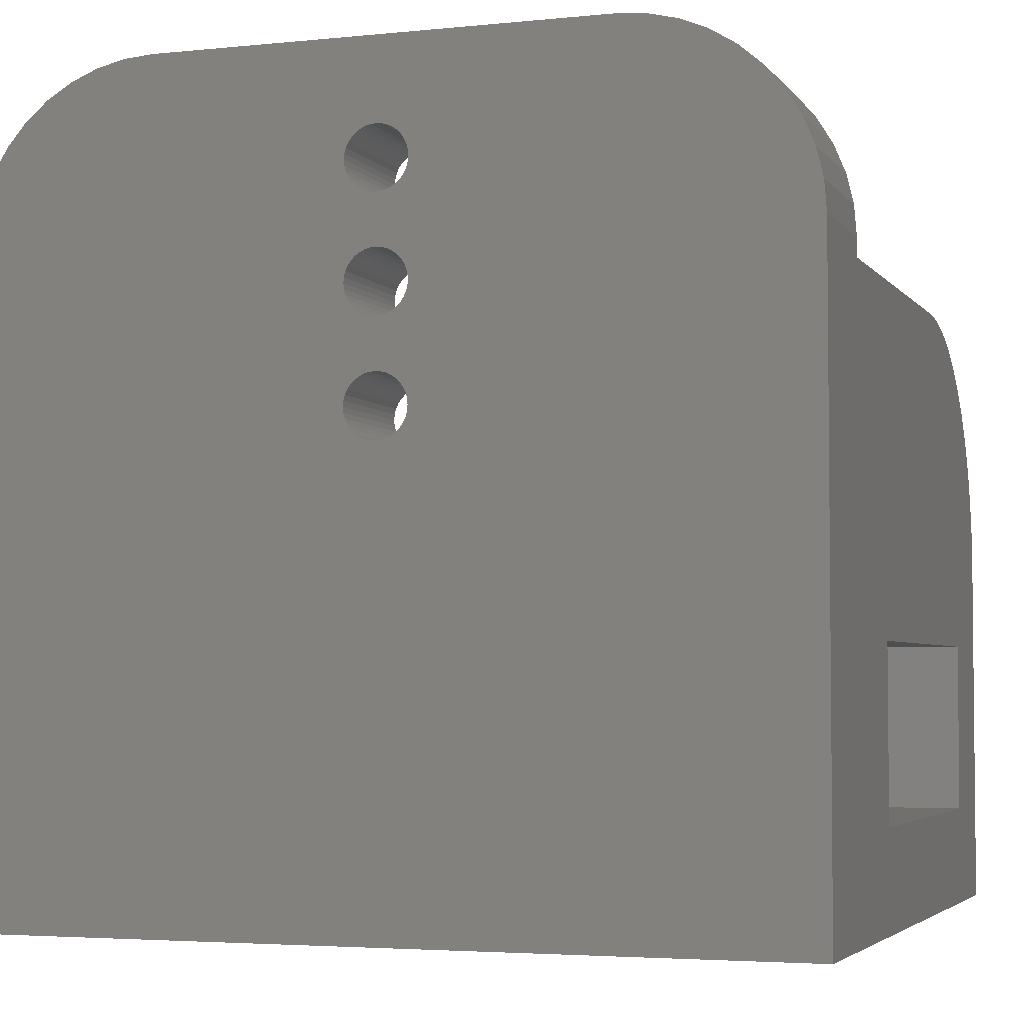
<metadata>
{"format":"stl","ext":"stl","renderer":"f3d","projection":"perspective","resolution":1024,"background":"white","views":[{"elev":-3.8,"azim":-160.9,"up":"+Y"}]}
</metadata>
<code>
# stl→obj: 472 verts, 964 faces
v 58 50.14 10
v 66 50.14 10
v 66 51.64 10
v 8 9.14 10
v 58 9.14 10
v 0 51.64 10
v 0 50.14 10
v 8 50.14 10
v 0.1847 53.99 10
v 15 66.64 10
v 12.65 66.46 10
v 10.36 65.91 10
v 8.19 65.01 10
v 34.25 55.48 10
v 33.86 55.29 10
v 35.46 49.07 10
v 34.25 59.81 10
v 34.61 59.56 10
v 51 66.64 10
v 6.183 63.78 10
v 4.393 62.25 10
v 2.865 60.46 10
v 1.635 58.45 10
v 0.7342 56.28 10
v 32.14 59.99 10
v 31.75 59.81 10
v 31.39 59.56 10
v 33.86 59.99 10
v 35.17 38.39 10
v 35.35 38.79 10
v 35.46 39.21 10
v 35.5 57.64 10
v 35.46 57.21 10
v 65.27 56.28 10
v 32.57 60.1 10
v 33 60.14 10
v 33.43 60.1 10
v 34.92 38.03 10
v 34.61 37.72 10
v 34.25 37.48 10
v 35.35 56.79 10
v 65.82 53.99 10
v 33.86 37.29 10
v 33.43 37.18 10
v 33 37.14 10
v 30.65 58.5 10
v 30.83 58.89 10
v 31.08 59.25 10
v 34.92 59.25 10
v 35.17 58.89 10
v 53.35 66.46 10
v 35.35 58.5 10
v 35.17 56.39 10
v 34.92 56.03 10
v 34.61 55.72 10
v 32.57 37.18 10
v 32.14 37.29 10
v 31.75 37.48 10
v 35.35 49.5 10
v 61.61 62.25 10
v 35.46 58.07 10
v 63.14 60.46 10
v 64.37 58.45 10
v 31.75 55.48 10
v 31.39 55.72 10
v 31.08 56.03 10
v 30.83 56.39 10
v 30.65 56.79 10
v 30.54 57.21 10
v 30.5 57.64 10
v 30.54 58.07 10
v 59.82 63.78 10
v 57.81 65.01 10
v 55.64 65.91 10
v 31.39 37.72 10
v 31.08 38.03 10
v 30.83 38.39 10
v 30.65 38.79 10
v 30.54 39.21 10
v 30.5 39.64 10
v 32.57 46.18 10
v 32.14 46.29 10
v 32.57 42.1 10
v 30.5 48.64 10
v 30.54 49.07 10
v 30.65 49.5 10
v 30.83 49.89 10
v 31.39 50.56 10
v 31.75 50.81 10
v 32.57 55.18 10
v 34.25 50.81 10
v 34.61 50.56 10
v 31.39 41.56 10
v 31.08 41.25 10
v 31.75 46.48 10
v 35.35 40.5 10
v 35.46 40.07 10
v 35.5 39.64 10
v 31.08 50.25 10
v 32.14 55.29 10
v 31.75 41.81 10
v 32.14 41.99 10
v 31.39 46.72 10
v 31.08 47.03 10
v 30.83 47.39 10
v 30.54 40.07 10
v 30.65 40.5 10
v 30.83 40.89 10
v 32.14 50.99 10
v 32.57 51.1 10
v 33 55.14 10
v 33 51.14 10
v 33.43 55.18 10
v 33.43 51.1 10
v 33.86 50.99 10
v 34.92 50.25 10
v 35.17 49.89 10
v 35.46 48.21 10
v 35.35 47.79 10
v 34.25 41.81 10
v 35.17 47.39 10
v 34.92 47.03 10
v 34.61 46.72 10
v 34.25 46.48 10
v 34.61 41.56 10
v 34.92 41.25 10
v 35.17 40.89 10
v 30.65 47.79 10
v 30.54 48.21 10
v 33.86 46.29 10
v 33.43 46.18 10
v 33.86 41.99 10
v 35.5 48.64 10
v 33 46.14 10
v 33 42.14 10
v 33.43 42.1 10
v 0 22.94 51.6
v 0 9.14 51.6
v 0 1.14 60
v 0 51.64 0
v 0 1.14 0
v 0 9.14 20
v 0 22.94 20
v 0 50.14 40
v 0 49.94 42.85
v 0 46.97 50.81
v 0 45.26 53.1
v 0 43.24 55.11
v 0 30.14 60
v 0 32.99 59.8
v 0 35.77 59.19
v 0 48.33 48.31
v 0 49.33 45.63
v 0 38.45 58.19
v 0 40.95 56.83
v 66 51.64 0
v 66 32.99 59.8
v 66 30.14 60
v 66 50.14 40
v 66 1.14 60
v 66 1.14 0
v 66 49.94 42.85
v 66 46.97 50.81
v 66 49.33 45.63
v 66 48.33 48.31
v 66 45.26 53.1
v 66 43.24 55.11
v 66 40.95 56.83
v 66 38.45 58.19
v 66 35.77 59.19
v 51 66.64 0
v 15 66.64 0
v 4.393 62.25 0
v 30.54 58.07 0
v 2.865 60.46 0
v 30.5 57.64 0
v 31.75 37.48 0
v 32.14 37.29 0
v 32.57 37.18 0
v 33 37.14 0
v 33.43 37.18 0
v 33.86 37.29 0
v 0.1847 53.99 0
v 30.54 57.21 0
v 0.7342 56.28 0
v 1.635 58.45 0
v 30.65 58.5 0
v 12.65 66.46 0
v 30.83 58.89 0
v 31.08 59.25 0
v 6.183 63.78 0
v 8.19 65.01 0
v 10.36 65.91 0
v 30.54 39.21 0
v 30.65 38.79 0
v 30.83 38.39 0
v 31.08 38.03 0
v 31.39 37.72 0
v 34.61 50.56 0
v 31.08 56.03 0
v 34.92 50.25 0
v 35.17 49.89 0
v 65.82 53.99 0
v 35.46 57.21 0
v 31.08 50.25 0
v 30.83 49.89 0
v 30.65 49.5 0
v 30.54 49.07 0
v 31.39 55.72 0
v 31.75 55.48 0
v 32.14 55.29 0
v 32.57 55.18 0
v 33 55.14 0
v 35.35 49.5 0
v 35.35 56.79 0
v 34.25 50.81 0
v 33.86 50.99 0
v 33.43 51.1 0
v 31.39 50.56 0
v 30.65 56.79 0
v 34.25 37.48 0
v 34.61 37.72 0
v 34.92 38.03 0
v 35.5 57.64 0
v 35.46 58.07 0
v 61.61 62.25 0
v 59.82 63.78 0
v 35.5 39.64 0
v 35.46 40.07 0
v 35.35 40.5 0
v 35.17 40.89 0
v 33.43 55.18 0
v 33.86 55.29 0
v 35.46 49.07 0
v 34.25 55.48 0
v 63.14 60.46 0
v 64.37 58.45 0
v 65.27 56.28 0
v 35.35 58.5 0
v 35.17 58.89 0
v 34.92 59.25 0
v 34.61 59.56 0
v 34.25 59.81 0
v 33 60.14 0
v 32.57 60.1 0
v 32.14 59.99 0
v 35.17 38.39 0
v 35.35 38.79 0
v 35.46 39.21 0
v 53.35 66.46 0
v 55.64 65.91 0
v 57.81 65.01 0
v 33.86 59.99 0
v 33.43 60.1 0
v 31.75 59.81 0
v 31.39 59.56 0
v 33 51.14 0
v 32.57 51.1 0
v 30.83 56.39 0
v 32.14 50.99 0
v 31.75 50.81 0
v 34.92 41.25 0
v 34.61 41.56 0
v 34.25 41.81 0
v 30.65 40.5 0
v 30.83 40.89 0
v 31.08 41.25 0
v 30.54 40.07 0
v 30.5 39.64 0
v 35.17 47.39 0
v 35.35 47.79 0
v 35.46 48.21 0
v 35.5 48.64 0
v 33.86 46.29 0
v 34.25 46.48 0
v 33.86 41.99 0
v 34.61 46.72 0
v 34.92 47.03 0
v 30.5 48.64 0
v 30.54 48.21 0
v 30.65 47.79 0
v 34.61 55.72 0
v 34.92 56.03 0
v 35.17 56.39 0
v 31.75 46.48 0
v 32.14 46.29 0
v 30.83 47.39 0
v 31.08 47.03 0
v 31.39 46.72 0
v 32.14 41.99 0
v 32.57 46.18 0
v 31.75 41.81 0
v 31.39 41.56 0
v 33.43 46.18 0
v 33.43 42.1 0
v 33 46.14 0
v 33 42.14 0
v 32.57 42.1 0
v 14.87 1.14 15.33
v 14.9 1.14 15
v 51.78 1.14 53.54
v 52.05 1.14 53.35
v 14.87 1.14 14.67
v 53 1.14 56.9
v 53.33 1.14 56.87
v 54.9 1.14 55
v 54.87 1.14 55.33
v 54.79 1.14 55.65
v 53 1.14 53.1
v 52.67 1.14 53.13
v 54.22 1.14 56.46
v 54.46 1.14 56.22
v 54.65 1.14 55.95
v 14.79 1.14 14.35
v 14.65 1.14 14.05
v 14.46 1.14 13.78
v 11.78 1.14 13.54
v 11.54 1.14 13.78
v 51.35 1.14 55.95
v 51.54 1.14 56.22
v 14.22 1.14 16.46
v 52.67 1.14 56.87
v 52.35 1.14 56.79
v 53.65 1.14 56.79
v 53.95 1.14 56.65
v 14.22 1.14 13.54
v 13.95 1.14 13.35
v 13.65 1.14 13.21
v 13.33 1.14 13.13
v 13 1.14 13.1
v 12.67 1.14 13.13
v 12.35 1.14 13.21
v 12.05 1.14 13.35
v 54.87 1.14 54.67
v 54.79 1.14 54.35
v 54.65 1.14 54.05
v 54.46 1.14 53.78
v 54.22 1.14 53.54
v 53.95 1.14 53.35
v 52.35 1.14 53.21
v 53.65 1.14 53.21
v 53.33 1.14 53.13
v 11.35 1.14 14.05
v 11.21 1.14 14.35
v 11.13 1.14 14.67
v 11.35 1.14 15.95
v 11.54 1.14 16.22
v 11.78 1.14 16.46
v 12.05 1.14 16.65
v 51.78 1.14 56.46
v 52.05 1.14 56.65
v 14.46 1.14 16.22
v 14.65 1.14 15.95
v 14.79 1.14 15.65
v 12.35 1.14 16.79
v 12.67 1.14 16.87
v 13 1.14 16.9
v 51.35 1.14 54.05
v 51.21 1.14 54.35
v 51.13 1.14 54.67
v 51.1 1.14 55
v 51.13 1.14 55.33
v 51.21 1.14 55.65
v 11.1 1.14 15
v 11.13 1.14 15.33
v 11.21 1.14 15.65
v 13.33 1.14 16.87
v 13.65 1.14 16.79
v 13.95 1.14 16.65
v 51.54 1.14 53.78
v 58 50.14 40
v 58 9.14 60
v 58 30.14 60
v 58 32.99 59.8
v 58 35.77 59.19
v 58 46.97 50.81
v 58 45.26 53.1
v 58 43.24 55.11
v 58 48.33 48.31
v 58 49.33 45.63
v 58 49.94 42.85
v 58 38.45 58.19
v 58 40.95 56.83
v 8 9.14 28
v 8 9.14 51.6
v 11.13 9.14 14.67
v 11.21 9.14 14.35
v 11.78 9.14 16.46
v 11.54 9.14 16.22
v 11.35 9.14 14.05
v 11.54 9.14 13.78
v 11.78 9.14 13.54
v 12.05 9.14 16.65
v 52.35 9.14 56.79
v 8 9.14 60
v 52.67 9.14 56.87
v 53 9.14 56.9
v 11.13 9.14 15.33
v 11.1 9.14 15
v 14.87 9.14 14.67
v 14.9 9.14 15
v 51.54 9.14 56.22
v 53.95 9.14 56.65
v 53.65 9.14 56.79
v 53.33 9.14 56.87
v 11.35 9.14 15.95
v 11.21 9.14 15.65
v 51.21 9.14 55.65
v 51.13 9.14 55.33
v 14.46 9.14 13.78
v 51.1 9.14 55
v 51.13 9.14 54.67
v 51.21 9.14 54.35
v 51.35 9.14 54.05
v 51.54 9.14 53.78
v 51.35 9.14 55.95
v 14.65 9.14 14.05
v 14.79 9.14 14.35
v 14.87 9.14 15.33
v 14.79 9.14 15.65
v 14.65 9.14 15.95
v 14.46 9.14 16.22
v 14.22 9.14 16.46
v 13.95 9.14 16.65
v 12.05 9.14 13.35
v 12.35 9.14 13.21
v 12.67 9.14 13.13
v 51.78 9.14 53.54
v 52.05 9.14 53.35
v 52.35 9.14 53.21
v 52.67 9.14 53.13
v 53 9.14 53.1
v 52.05 9.14 56.65
v 51.78 9.14 56.46
v 13.65 9.14 16.79
v 13.33 9.14 16.87
v 13 9.14 16.9
v 12.67 9.14 16.87
v 12.35 9.14 16.79
v 13 9.14 13.1
v 13.33 9.14 13.13
v 13.65 9.14 13.21
v 13.95 9.14 13.35
v 14.22 9.14 13.54
v 54.87 9.14 55.33
v 54.79 9.14 55.65
v 54.65 9.14 55.95
v 53.33 9.14 53.13
v 53.65 9.14 53.21
v 53.95 9.14 53.35
v 54.22 9.14 53.54
v 54.46 9.14 53.78
v 54.65 9.14 54.05
v 54.46 9.14 56.22
v 54.22 9.14 56.46
v 54.79 9.14 54.35
v 54.87 9.14 54.67
v 54.9 9.14 55
v 8 22.94 28
v 8 50.14 40
v 8 49.94 42.85
v 8 49.33 45.63
v 8 48.33 48.31
v 8 46.97 50.81
v 8 30.14 60
v 8 22.94 51.6
v 8 32.99 59.8
v 8 45.26 53.1
v 8 43.24 55.11
v 8 40.95 56.83
v 8 38.45 58.19
v 8 35.77 59.19
f 1 2 3
f 4 5 1
f 6 7 8
f 6 8 9
f 10 11 8
f 8 11 12
f 8 12 13
f 14 15 16
f 17 18 19
f 13 20 8
f 8 20 21
f 8 21 22
f 22 23 8
f 8 23 24
f 8 24 9
f 25 10 26
f 26 10 27
f 17 19 28
f 29 1 30
f 30 1 31
f 32 33 34
f 25 35 10
f 10 35 36
f 10 36 19
f 19 36 37
f 19 37 28
f 29 38 1
f 1 38 39
f 1 39 4
f 4 39 40
f 41 3 33
f 33 3 42
f 33 42 34
f 40 43 4
f 4 43 44
f 4 44 45
f 46 47 10
f 10 47 48
f 10 48 27
f 18 49 19
f 19 49 50
f 19 50 51
f 51 50 52
f 41 53 3
f 3 53 54
f 3 54 55
f 45 56 4
f 4 56 57
f 4 57 58
f 16 15 59
f 60 61 62
f 62 61 32
f 62 32 63
f 63 32 34
f 64 65 4
f 4 65 66
f 4 66 8
f 8 66 67
f 8 67 68
f 68 69 8
f 8 69 70
f 8 70 10
f 10 70 71
f 10 71 46
f 60 72 61
f 61 72 73
f 61 73 52
f 52 73 74
f 52 74 51
f 58 75 4
f 4 75 76
f 4 76 77
f 77 78 4
f 4 78 79
f 4 79 80
f 81 82 83
f 84 85 4
f 4 85 86
f 4 86 64
f 64 86 87
f 88 89 90
f 91 92 15
f 93 82 94
f 94 82 95
f 96 97 1
f 1 97 98
f 1 98 31
f 87 99 64
f 64 99 88
f 64 88 100
f 100 88 90
f 93 101 82
f 82 101 102
f 82 102 83
f 95 103 94
f 94 103 104
f 94 104 105
f 80 106 4
f 4 106 107
f 4 107 84
f 84 107 108
f 84 108 94
f 89 109 90
f 90 109 110
f 90 110 111
f 111 110 112
f 111 112 113
f 113 112 114
f 113 114 15
f 15 114 115
f 15 115 91
f 92 116 15
f 15 116 117
f 15 117 59
f 118 119 120
f 120 119 121
f 121 122 120
f 120 122 123
f 120 123 124
f 125 126 1
f 1 126 127
f 1 127 96
f 105 128 94
f 94 128 129
f 94 129 84
f 124 130 120
f 120 130 131
f 120 131 132
f 120 125 118
f 118 125 1
f 118 1 133
f 133 1 3
f 133 3 16
f 16 3 55
f 16 55 14
f 81 83 134
f 134 83 135
f 134 135 131
f 131 135 136
f 131 136 132
f 137 138 139
f 6 140 7
f 7 140 141
f 139 138 141
f 141 138 142
f 141 142 7
f 7 142 143
f 7 143 144
f 144 143 137
f 144 137 145
f 146 137 147
f 147 137 148
f 139 149 137
f 137 149 150
f 137 150 151
f 146 152 137
f 137 152 153
f 137 153 145
f 151 154 137
f 137 154 155
f 137 155 148
f 156 3 2
f 157 158 159
f 159 158 160
f 159 160 2
f 2 160 161
f 2 161 156
f 159 162 163
f 163 162 164
f 163 164 165
f 163 166 159
f 159 166 167
f 159 167 168
f 168 169 159
f 159 169 170
f 159 170 157
f 171 172 19
f 19 172 10
f 173 174 175
f 175 174 176
f 141 177 178
f 178 179 141
f 141 179 180
f 141 180 161
f 161 180 181
f 161 181 182
f 140 183 184
f 184 183 185
f 184 185 176
f 176 185 186
f 176 186 175
f 187 188 189
f 189 188 172
f 189 172 190
f 173 191 174
f 174 191 192
f 174 192 187
f 187 192 193
f 187 193 188
f 140 194 141
f 141 194 195
f 141 195 196
f 196 197 141
f 141 197 198
f 141 198 177
f 199 200 201
f 201 200 202
f 203 156 204
f 205 206 140
f 140 206 207
f 140 207 208
f 200 209 202
f 202 209 210
f 202 210 211
f 211 212 202
f 202 212 213
f 202 213 214
f 204 156 215
f 199 216 200
f 200 216 217
f 200 217 218
f 205 140 219
f 219 140 184
f 219 184 220
f 182 221 161
f 161 221 222
f 161 222 223
f 224 225 226
f 226 225 227
f 228 229 156
f 156 229 230
f 156 230 231
f 213 232 214
f 214 232 233
f 214 233 234
f 234 233 235
f 226 236 224
f 224 236 237
f 224 237 204
f 204 237 238
f 204 238 203
f 239 240 171
f 240 241 171
f 171 241 242
f 171 242 243
f 171 244 172
f 172 244 245
f 172 245 246
f 223 247 161
f 161 247 248
f 161 248 156
f 156 248 249
f 156 249 228
f 171 250 239
f 239 250 251
f 239 251 225
f 225 251 252
f 225 252 227
f 243 253 171
f 171 253 254
f 171 254 244
f 246 255 172
f 172 255 256
f 172 256 190
f 218 257 200
f 200 257 258
f 200 258 259
f 259 258 260
f 259 260 220
f 220 260 261
f 220 261 219
f 231 262 156
f 156 262 263
f 156 263 264
f 265 140 266
f 266 140 267
f 265 268 140
f 140 268 269
f 140 269 194
f 270 271 264
f 264 271 272
f 264 272 156
f 156 272 273
f 156 273 234
f 274 275 276
f 276 275 277
f 276 277 264
f 264 277 278
f 264 278 270
f 208 279 140
f 140 279 280
f 140 280 281
f 235 282 234
f 234 282 283
f 234 283 156
f 156 283 284
f 156 284 215
f 285 286 267
f 281 287 140
f 140 287 288
f 140 288 267
f 267 288 289
f 267 289 285
f 290 286 291
f 290 292 286
f 286 292 293
f 286 293 267
f 274 276 294
f 294 276 295
f 294 295 296
f 296 295 297
f 296 297 291
f 291 297 298
f 291 298 290
f 299 300 301
f 301 300 302
f 161 300 303
f 304 305 160
f 306 160 307
f 307 160 308
f 309 310 161
f 311 312 160
f 160 312 313
f 160 313 308
f 303 314 161
f 161 314 315
f 161 315 316
f 141 317 318
f 319 320 321
f 304 160 322
f 322 160 139
f 322 139 323
f 305 324 160
f 160 324 325
f 160 325 311
f 316 326 161
f 161 326 327
f 161 327 141
f 141 327 328
f 328 329 141
f 141 329 330
f 141 330 331
f 331 332 141
f 141 332 333
f 141 333 317
f 306 334 160
f 160 334 335
f 160 335 161
f 161 335 336
f 336 337 161
f 161 337 338
f 161 338 339
f 161 310 300
f 300 310 340
f 300 340 302
f 339 341 161
f 161 341 342
f 161 342 309
f 318 343 141
f 141 343 344
f 141 344 345
f 346 347 139
f 139 347 348
f 139 348 349
f 320 350 139
f 139 350 351
f 139 351 323
f 352 353 301
f 301 353 354
f 301 354 299
f 349 355 139
f 139 355 356
f 139 356 357
f 358 359 321
f 321 359 360
f 321 360 361
f 361 362 321
f 321 362 363
f 321 363 319
f 345 364 141
f 141 364 365
f 141 365 139
f 139 365 366
f 139 366 346
f 357 367 139
f 139 367 368
f 139 368 320
f 320 368 369
f 320 369 321
f 352 301 321
f 321 301 370
f 321 370 358
f 159 2 371
f 371 2 1
f 1 5 371
f 371 5 372
f 372 373 371
f 371 373 374
f 371 374 375
f 376 371 377
f 377 371 378
f 379 380 376
f 376 380 381
f 376 381 371
f 375 382 371
f 371 382 383
f 371 383 378
f 142 138 384
f 384 138 385
f 386 387 4
f 388 389 384
f 387 390 4
f 4 390 391
f 4 391 392
f 388 384 393
f 394 395 396
f 396 395 372
f 396 372 397
f 384 398 4
f 4 398 399
f 4 399 386
f 400 401 402
f 403 404 372
f 372 404 405
f 372 405 397
f 389 406 384
f 384 406 407
f 384 407 398
f 408 409 410
f 410 409 411
f 410 411 412
f 412 413 410
f 410 413 414
f 410 414 415
f 408 410 416
f 416 410 417
f 416 417 402
f 402 417 418
f 402 418 400
f 401 419 402
f 402 419 420
f 402 420 421
f 421 422 402
f 402 422 423
f 402 423 424
f 392 425 4
f 4 425 426
f 4 426 427
f 415 428 410
f 410 428 429
f 410 429 430
f 5 431 432
f 394 433 395
f 395 433 434
f 395 434 402
f 424 435 402
f 402 435 436
f 402 436 395
f 395 436 437
f 395 437 385
f 385 437 438
f 385 438 384
f 384 438 439
f 384 439 393
f 427 440 4
f 4 440 441
f 4 441 5
f 5 441 442
f 5 442 443
f 430 431 410
f 410 431 5
f 410 5 444
f 444 5 443
f 445 446 372
f 372 446 447
f 432 448 5
f 5 448 449
f 5 449 450
f 450 451 5
f 5 451 452
f 5 452 453
f 447 454 372
f 372 454 455
f 372 455 403
f 453 456 5
f 5 456 457
f 5 457 372
f 372 457 458
f 372 458 445
f 459 384 4
f 4 8 459
f 459 8 460
f 459 460 461
f 461 462 459
f 459 462 463
f 459 463 464
f 395 385 465
f 465 385 466
f 465 466 467
f 467 466 459
f 464 468 459
f 459 468 469
f 459 469 470
f 470 471 459
f 459 471 472
f 459 472 467
f 460 8 144
f 144 8 7
f 465 149 395
f 395 149 139
f 395 139 372
f 372 139 160
f 372 160 373
f 373 160 158
f 149 465 467
f 149 467 150
f 150 467 472
f 150 472 151
f 151 472 471
f 151 471 154
f 154 471 470
f 154 470 155
f 155 470 469
f 155 469 148
f 148 469 468
f 148 468 147
f 147 468 464
f 147 464 146
f 146 464 463
f 146 463 152
f 152 463 462
f 152 462 153
f 153 462 461
f 153 461 145
f 145 461 460
f 145 460 144
f 373 158 157
f 373 157 374
f 374 157 170
f 374 170 375
f 375 170 169
f 375 169 382
f 382 169 168
f 382 168 383
f 383 168 167
f 383 167 378
f 378 167 166
f 378 166 377
f 377 166 163
f 377 163 376
f 376 163 165
f 376 165 379
f 379 165 164
f 379 164 380
f 380 164 162
f 380 162 381
f 381 162 159
f 381 159 371
f 356 437 357
f 357 437 436
f 357 436 367
f 367 436 435
f 367 435 368
f 368 435 424
f 368 424 369
f 369 424 423
f 369 423 321
f 321 423 422
f 321 422 352
f 352 422 421
f 352 421 353
f 353 421 420
f 353 420 354
f 354 420 419
f 354 419 299
f 299 419 401
f 299 401 300
f 300 401 400
f 300 400 303
f 303 400 418
f 303 418 314
f 314 418 417
f 314 417 315
f 315 417 410
f 315 410 316
f 316 410 444
f 316 444 326
f 326 444 443
f 326 443 327
f 327 443 442
f 327 442 328
f 328 442 441
f 328 441 329
f 329 441 440
f 329 440 330
f 330 440 427
f 330 427 331
f 331 427 426
f 331 426 332
f 332 426 425
f 332 425 333
f 333 425 392
f 333 392 317
f 317 392 391
f 317 391 318
f 318 391 390
f 318 390 343
f 343 390 387
f 343 387 344
f 344 387 386
f 344 386 345
f 345 386 399
f 345 399 364
f 364 399 398
f 364 398 365
f 365 398 407
f 365 407 366
f 366 407 406
f 366 406 346
f 346 406 389
f 346 389 347
f 347 389 388
f 347 388 348
f 348 388 393
f 348 393 349
f 349 393 439
f 349 439 355
f 355 439 438
f 355 438 356
f 356 438 437
f 322 397 304
f 304 397 405
f 304 405 305
f 305 405 404
f 305 404 324
f 324 404 403
f 324 403 325
f 325 403 455
f 325 455 311
f 311 455 454
f 311 454 312
f 312 454 447
f 312 447 313
f 313 447 446
f 313 446 308
f 308 446 445
f 308 445 307
f 307 445 458
f 307 458 306
f 306 458 457
f 306 457 334
f 334 457 456
f 334 456 335
f 335 456 453
f 335 453 336
f 336 453 452
f 336 452 337
f 337 452 451
f 337 451 338
f 338 451 450
f 338 450 339
f 339 450 449
f 339 449 341
f 341 449 448
f 341 448 342
f 342 448 432
f 342 432 309
f 309 432 431
f 309 431 310
f 310 431 430
f 310 430 340
f 340 430 429
f 340 429 302
f 302 429 428
f 302 428 301
f 301 428 415
f 301 415 370
f 370 415 414
f 370 414 358
f 358 414 413
f 358 413 359
f 359 413 412
f 359 412 360
f 360 412 411
f 360 411 361
f 361 411 409
f 361 409 362
f 362 409 408
f 362 408 363
f 363 408 416
f 363 416 319
f 319 416 402
f 319 402 320
f 320 402 434
f 320 434 350
f 350 434 433
f 350 433 351
f 351 433 394
f 351 394 323
f 323 394 396
f 323 396 322
f 322 396 397
f 138 137 385
f 385 137 466
f 137 143 466
f 466 143 459
f 142 384 143
f 143 384 459
f 272 133 273
f 273 133 16
f 273 16 234
f 234 16 59
f 234 59 214
f 214 59 117
f 214 117 202
f 202 117 116
f 202 116 201
f 201 116 92
f 201 92 199
f 199 92 91
f 199 91 216
f 216 91 115
f 216 115 217
f 217 115 114
f 217 114 218
f 218 114 112
f 218 112 257
f 257 112 110
f 257 110 258
f 258 110 109
f 258 109 260
f 260 109 89
f 260 89 261
f 261 89 88
f 261 88 219
f 219 88 99
f 219 99 205
f 205 99 87
f 205 87 206
f 206 87 86
f 206 86 207
f 207 86 85
f 207 85 208
f 208 85 84
f 208 84 279
f 279 84 129
f 279 129 280
f 280 129 128
f 280 128 281
f 281 128 105
f 281 105 287
f 287 105 104
f 287 104 288
f 288 104 103
f 288 103 289
f 289 103 95
f 289 95 285
f 285 95 82
f 285 82 286
f 286 82 81
f 286 81 291
f 291 81 134
f 291 134 296
f 296 134 131
f 296 131 294
f 294 131 130
f 294 130 274
f 274 130 124
f 274 124 275
f 275 124 123
f 275 123 277
f 277 123 122
f 277 122 278
f 278 122 121
f 278 121 270
f 270 121 119
f 270 119 271
f 271 119 118
f 271 118 272
f 272 118 133
f 249 98 228
f 228 98 97
f 228 97 229
f 229 97 96
f 229 96 230
f 230 96 127
f 230 127 231
f 231 127 126
f 231 126 262
f 262 126 125
f 262 125 263
f 263 125 120
f 263 120 264
f 264 120 132
f 264 132 276
f 276 132 136
f 276 136 295
f 295 136 135
f 295 135 297
f 297 135 83
f 297 83 298
f 298 83 102
f 298 102 290
f 290 102 101
f 290 101 292
f 292 101 93
f 292 93 293
f 293 93 94
f 293 94 267
f 267 94 108
f 267 108 266
f 266 108 107
f 266 107 265
f 265 107 106
f 265 106 268
f 268 106 80
f 268 80 269
f 269 80 79
f 269 79 194
f 194 79 78
f 194 78 195
f 195 78 77
f 195 77 196
f 196 77 76
f 196 76 197
f 197 76 75
f 197 75 198
f 198 75 58
f 198 58 177
f 177 58 57
f 177 57 178
f 178 57 56
f 178 56 179
f 179 56 45
f 179 45 180
f 180 45 44
f 180 44 181
f 181 44 43
f 181 43 182
f 182 43 40
f 182 40 221
f 221 40 39
f 221 39 222
f 222 39 38
f 222 38 223
f 223 38 29
f 223 29 247
f 247 29 30
f 247 30 248
f 248 30 31
f 248 31 249
f 249 31 98
f 204 32 224
f 224 32 61
f 224 61 225
f 225 61 52
f 225 52 239
f 239 52 50
f 239 50 240
f 240 50 49
f 240 49 241
f 241 49 18
f 241 18 242
f 242 18 17
f 242 17 243
f 243 17 28
f 243 28 253
f 253 28 37
f 253 37 254
f 254 37 36
f 254 36 244
f 244 36 35
f 244 35 245
f 245 35 25
f 245 25 246
f 246 25 26
f 246 26 255
f 255 26 27
f 255 27 256
f 256 27 48
f 256 48 190
f 190 48 47
f 190 47 189
f 189 47 46
f 189 46 187
f 187 46 71
f 187 71 174
f 174 71 70
f 174 70 176
f 176 70 69
f 176 69 184
f 184 69 68
f 184 68 220
f 220 68 67
f 220 67 259
f 259 67 66
f 259 66 200
f 200 66 65
f 200 65 209
f 209 65 64
f 209 64 210
f 210 64 100
f 210 100 211
f 211 100 90
f 211 90 212
f 212 90 111
f 212 111 213
f 213 111 113
f 213 113 232
f 232 113 15
f 232 15 233
f 233 15 14
f 233 14 235
f 235 14 55
f 235 55 282
f 282 55 54
f 282 54 283
f 283 54 53
f 283 53 284
f 284 53 41
f 284 41 215
f 215 41 33
f 215 33 204
f 204 33 32
f 3 156 203
f 3 203 42
f 42 203 238
f 42 238 34
f 34 238 237
f 34 237 63
f 63 237 236
f 63 236 62
f 62 236 226
f 62 226 60
f 60 226 227
f 60 227 72
f 72 227 252
f 72 252 73
f 73 252 251
f 73 251 74
f 74 251 250
f 74 250 51
f 51 250 171
f 51 171 19
f 140 6 9
f 140 9 183
f 183 9 24
f 183 24 185
f 185 24 23
f 185 23 186
f 186 23 22
f 186 22 175
f 175 22 21
f 175 21 173
f 173 21 20
f 173 20 191
f 191 20 13
f 191 13 192
f 192 13 12
f 192 12 193
f 193 12 11
f 193 11 188
f 188 11 10
f 188 10 172

</code>
